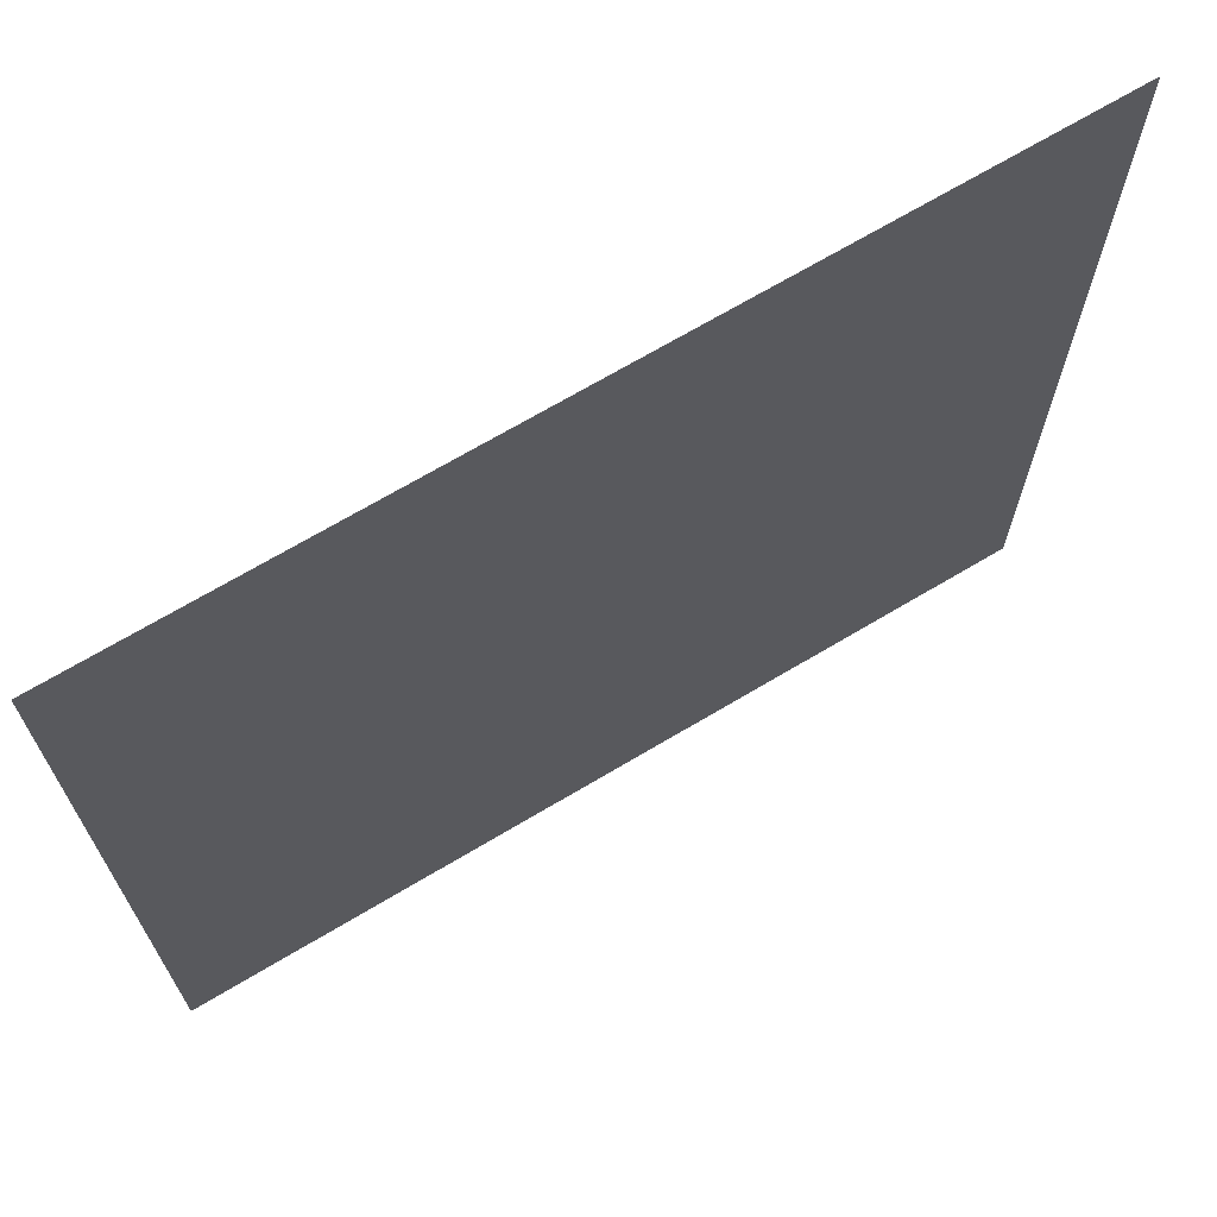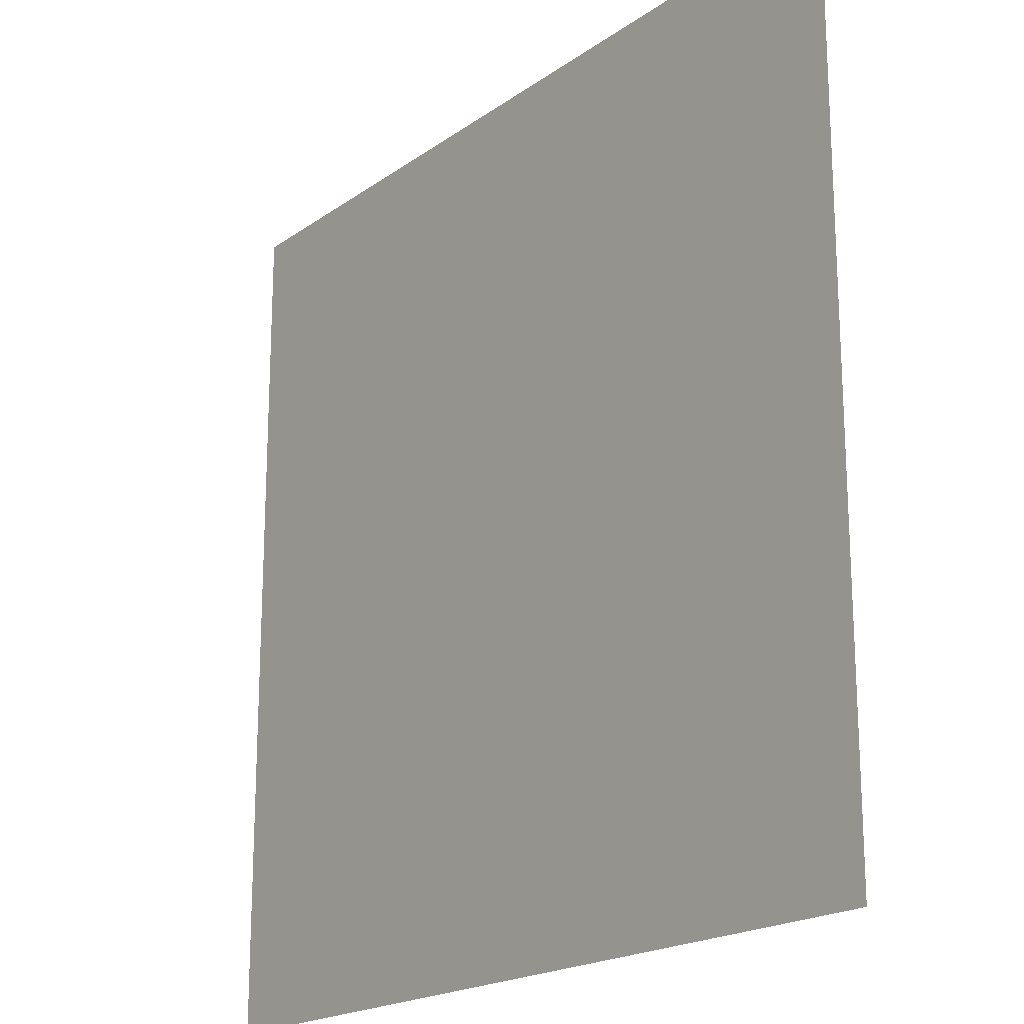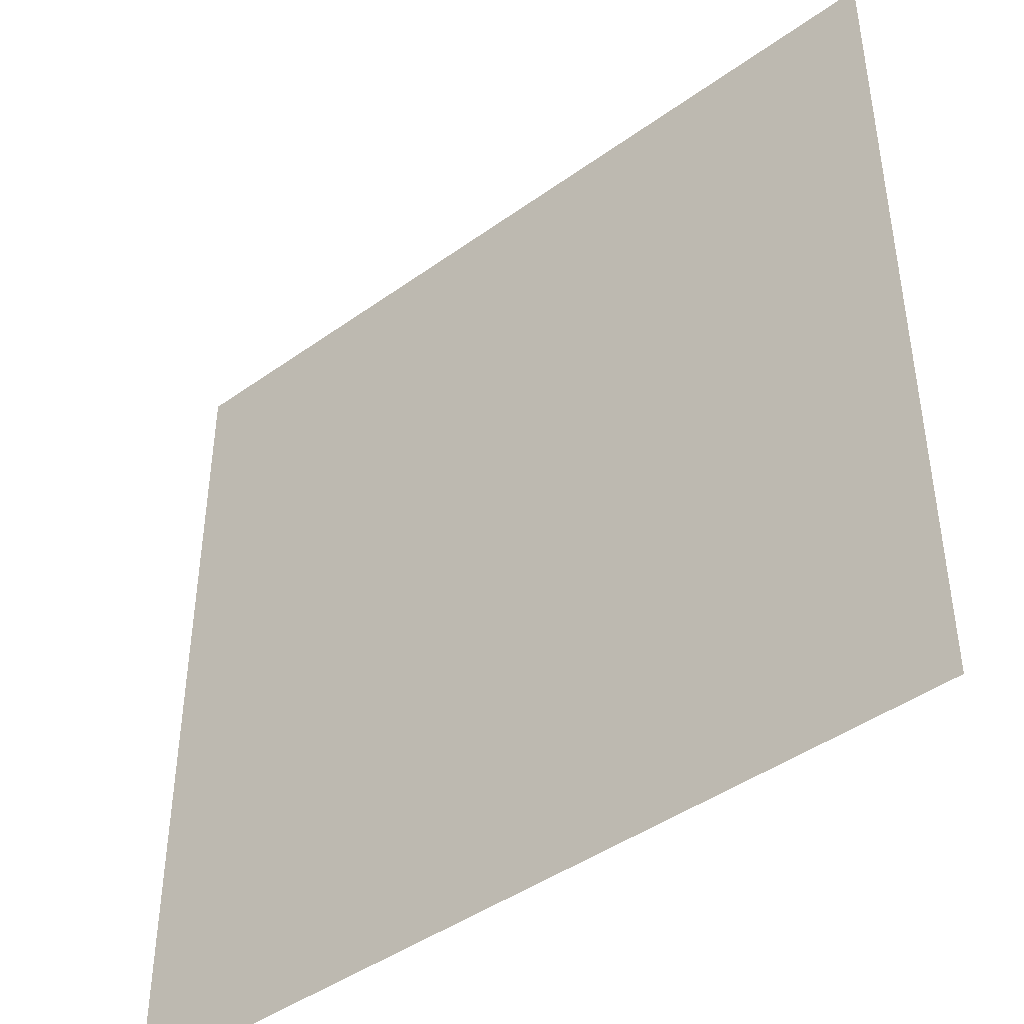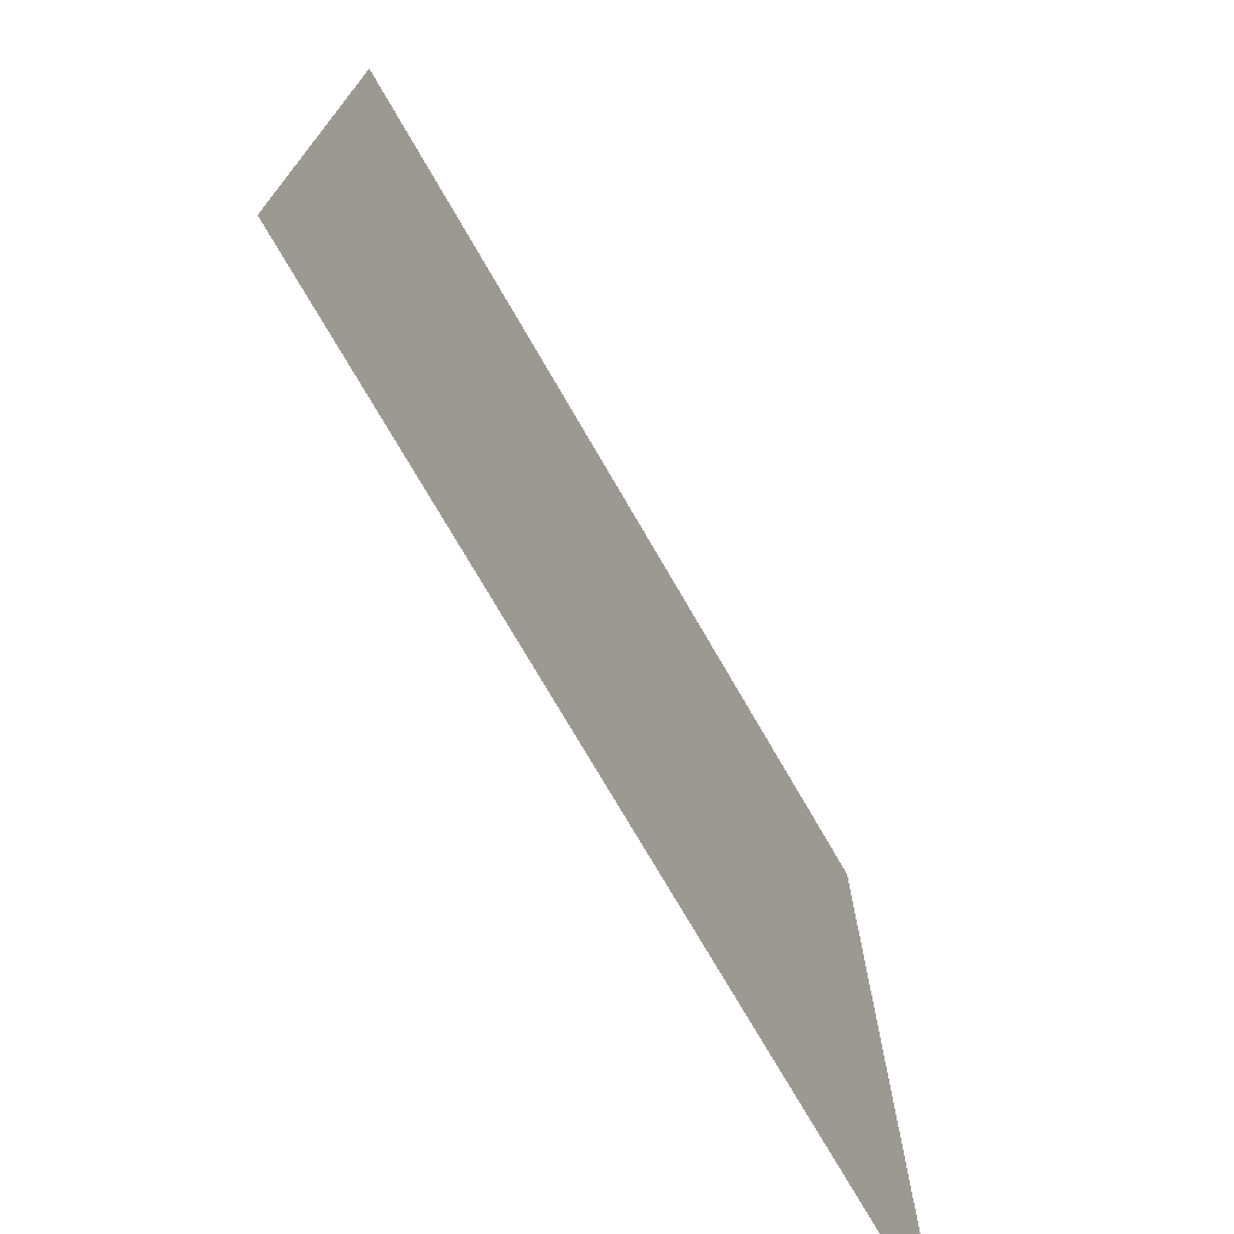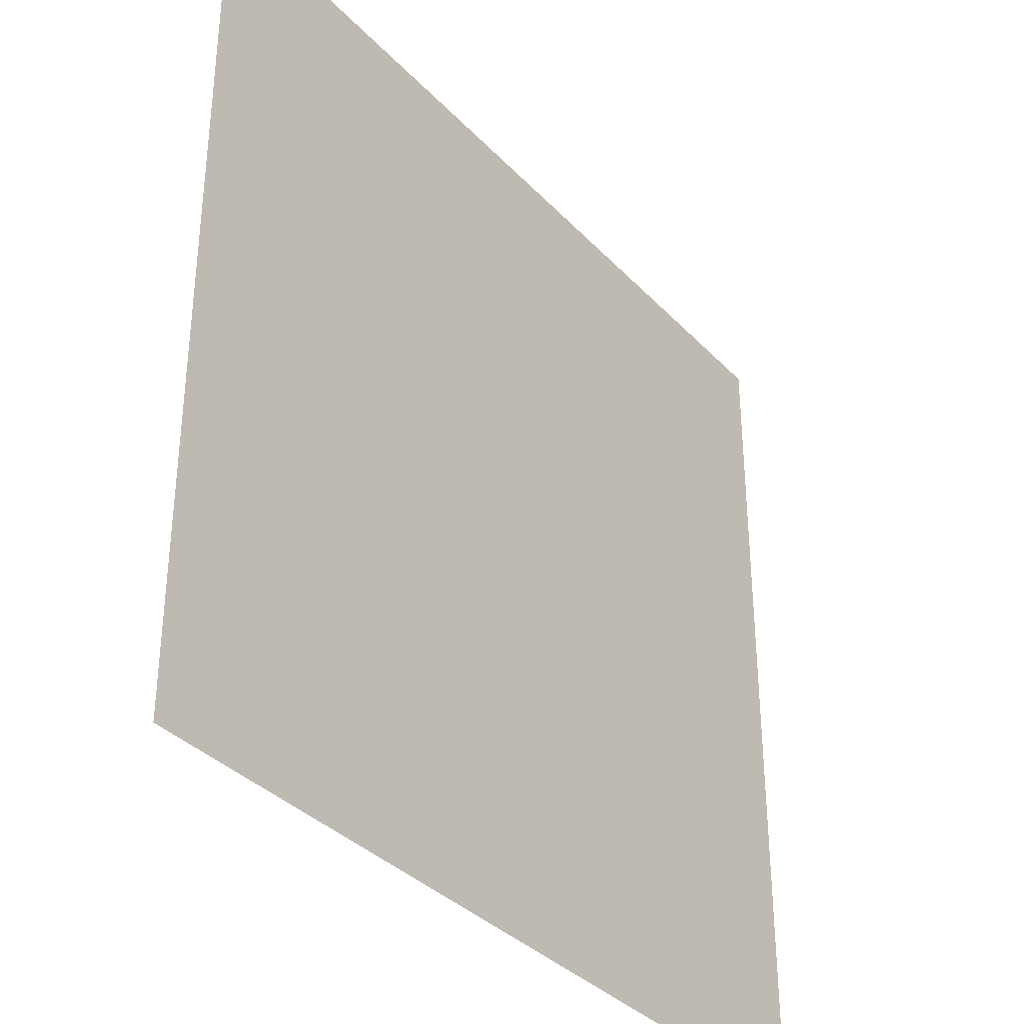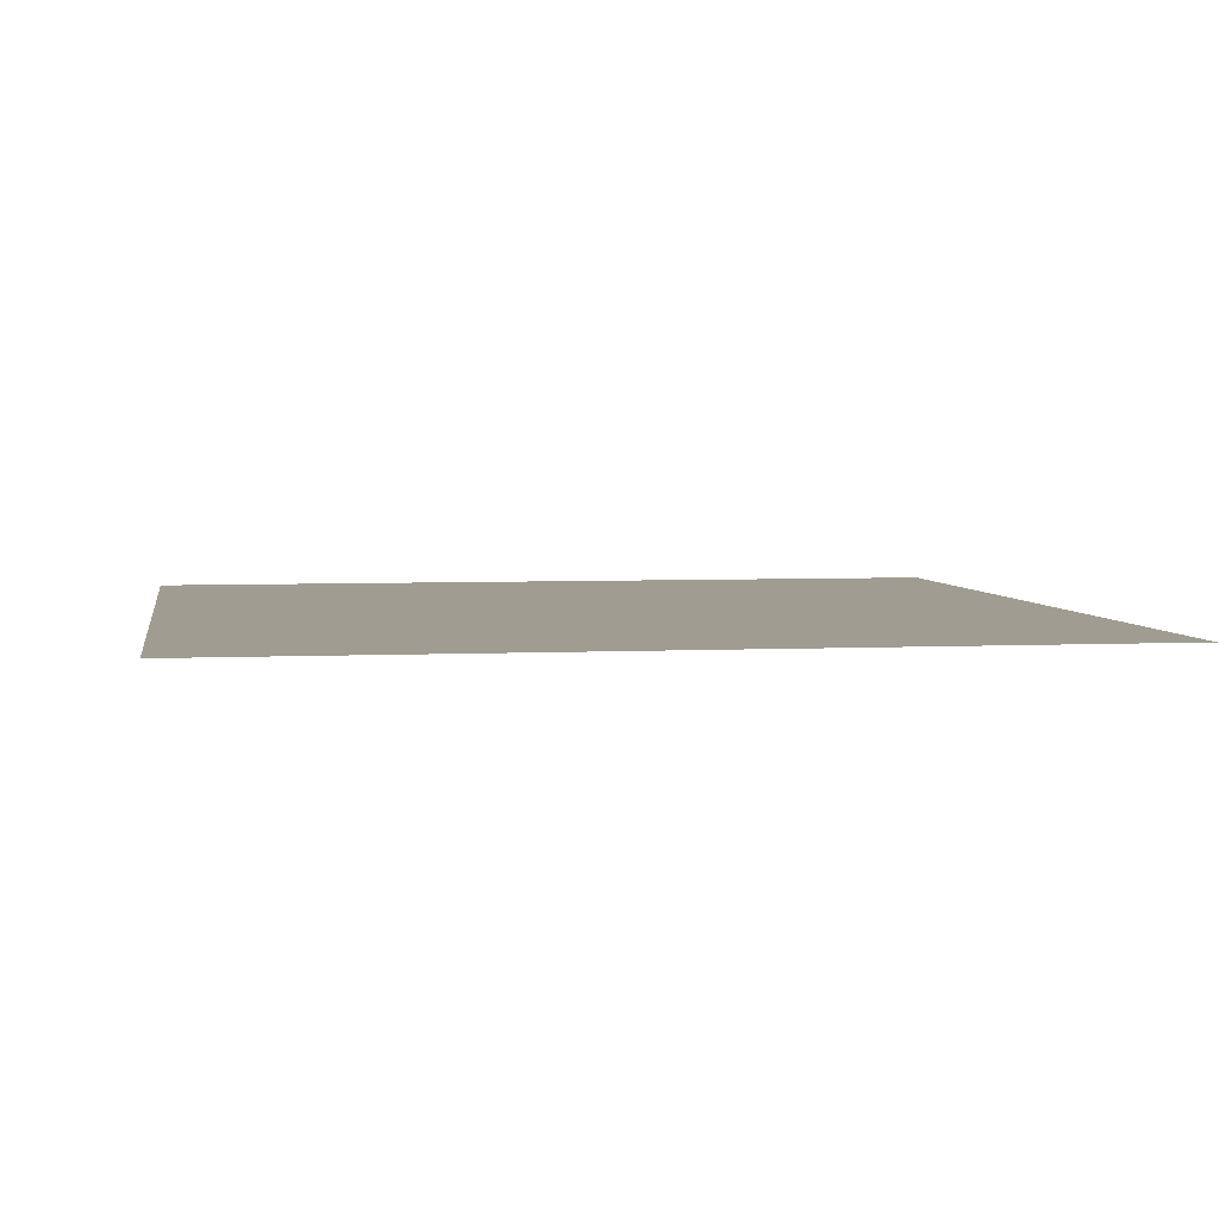
<metadata>
{"format":"obj","ext":"obj","renderer":"f3d","projection":"perspective","resolution":1024,"background":"white","views":[{"elev":69.6,"azim":149.2,"up":"+Y"},{"elev":-19.4,"azim":-127.7,"up":"+Y"},{"elev":-43.9,"azim":40.1,"up":"+Y"},{"elev":-74.1,"azim":120.0,"up":"+Y"},{"elev":-35.4,"azim":-53.4,"up":"+Y"},{"elev":4.3,"azim":-9.3,"up":"+Z"}]}
</metadata>
<code>
g cube
v  -1  -1   1
v   1  -1   1
v   1   1   1
v  -1   1   1
f 1 2 3
f 3 4 1

</code>
